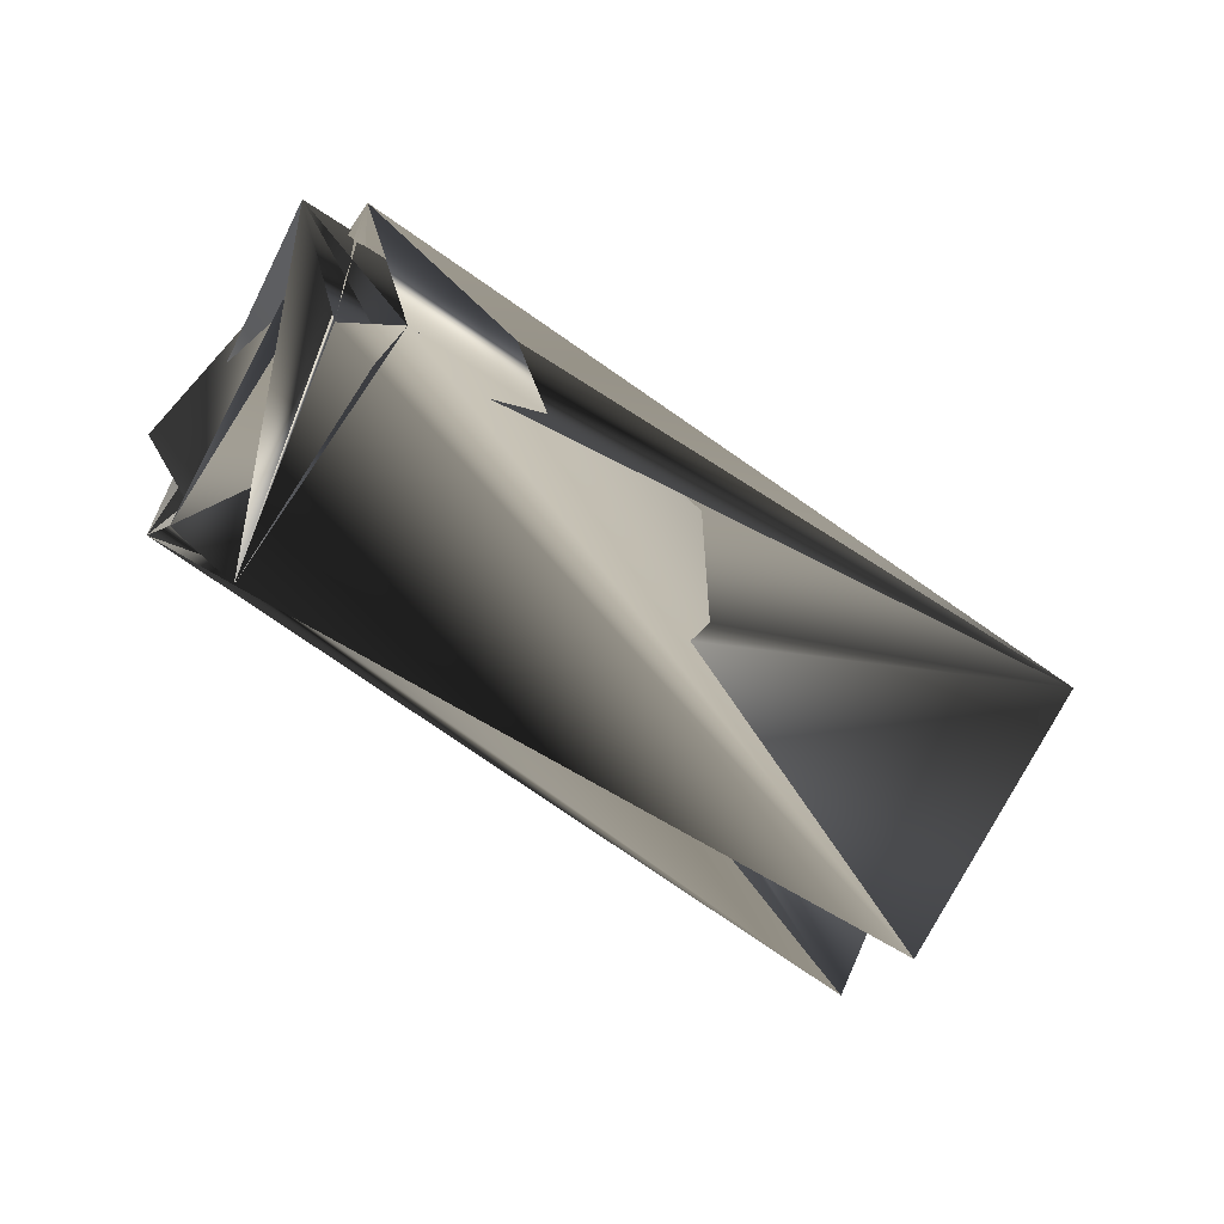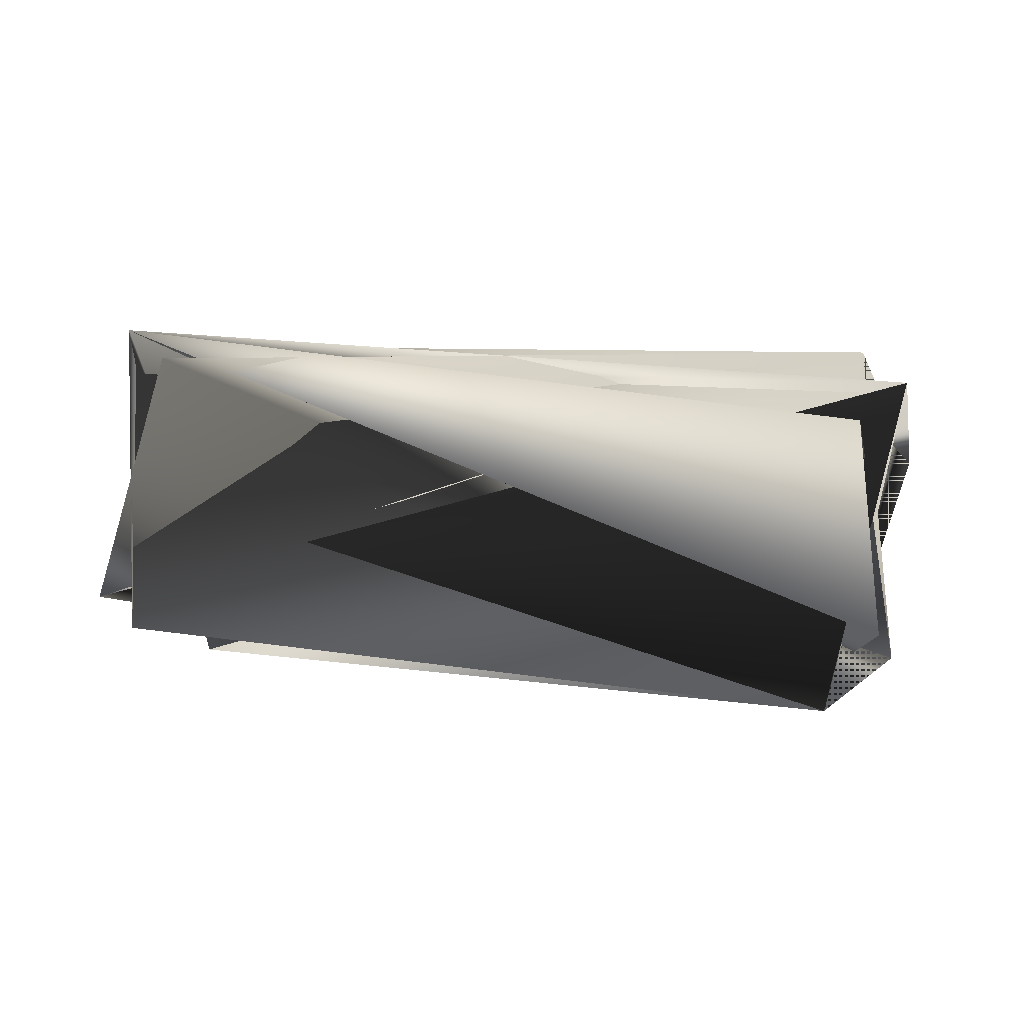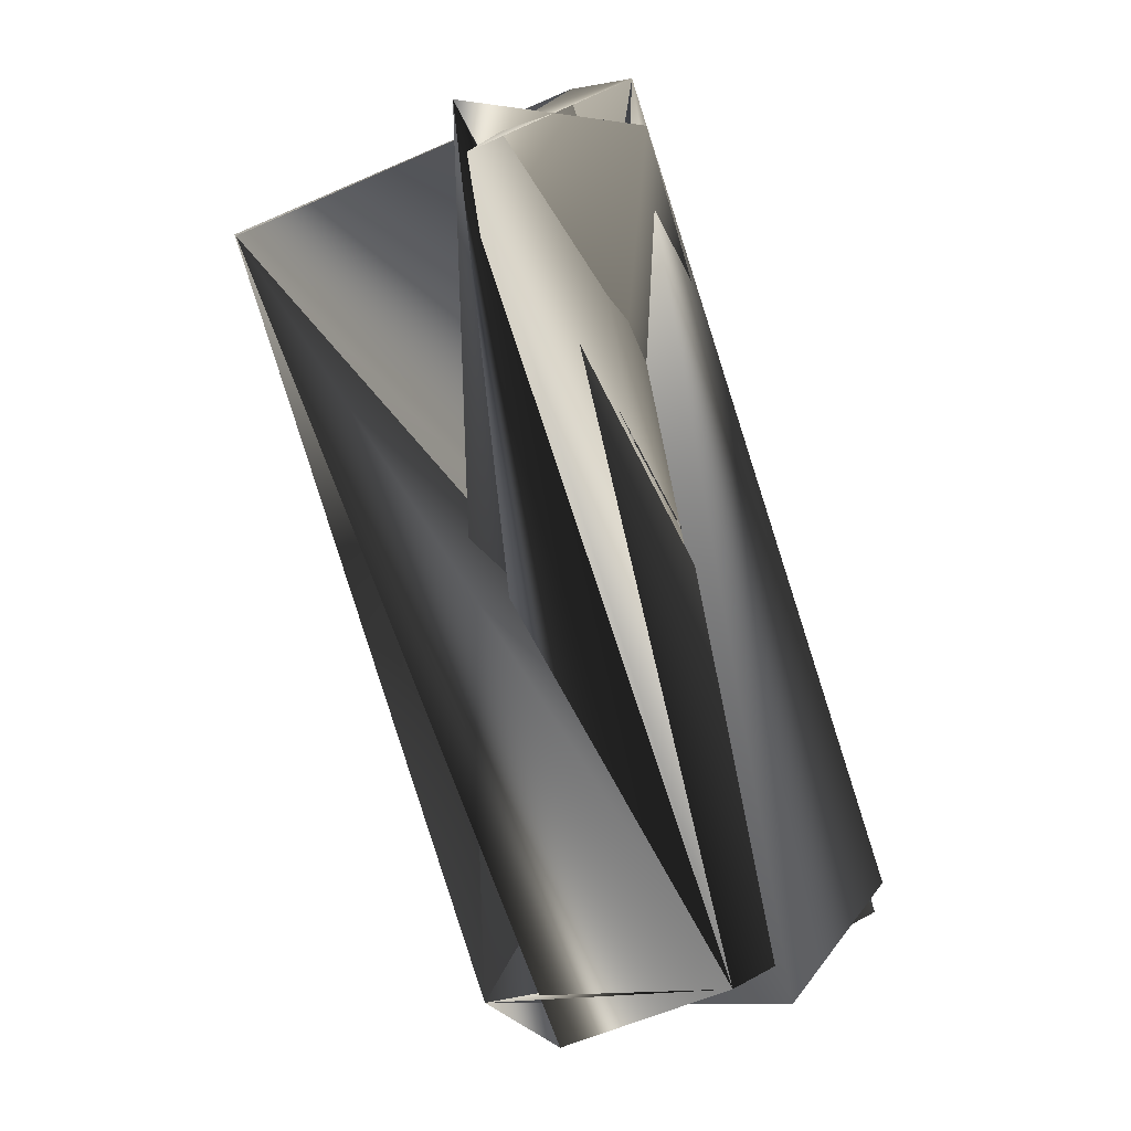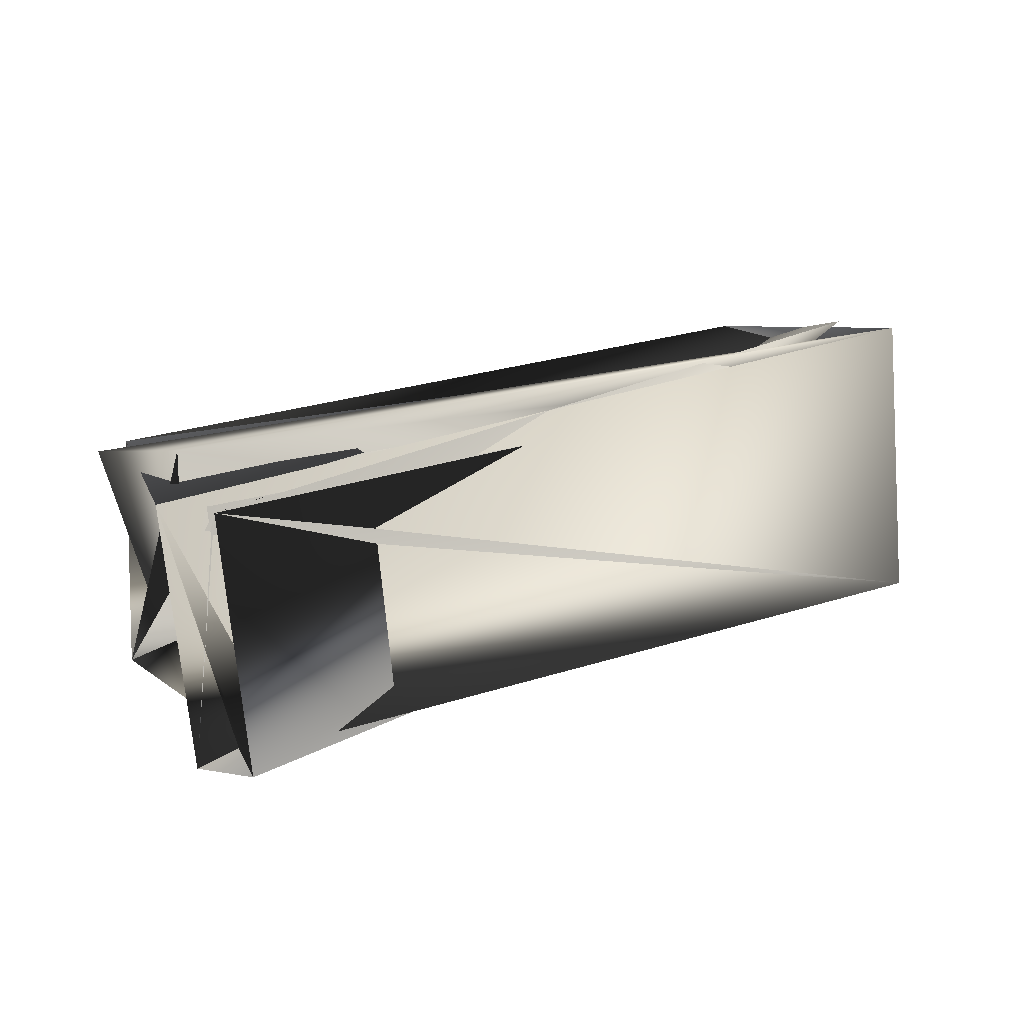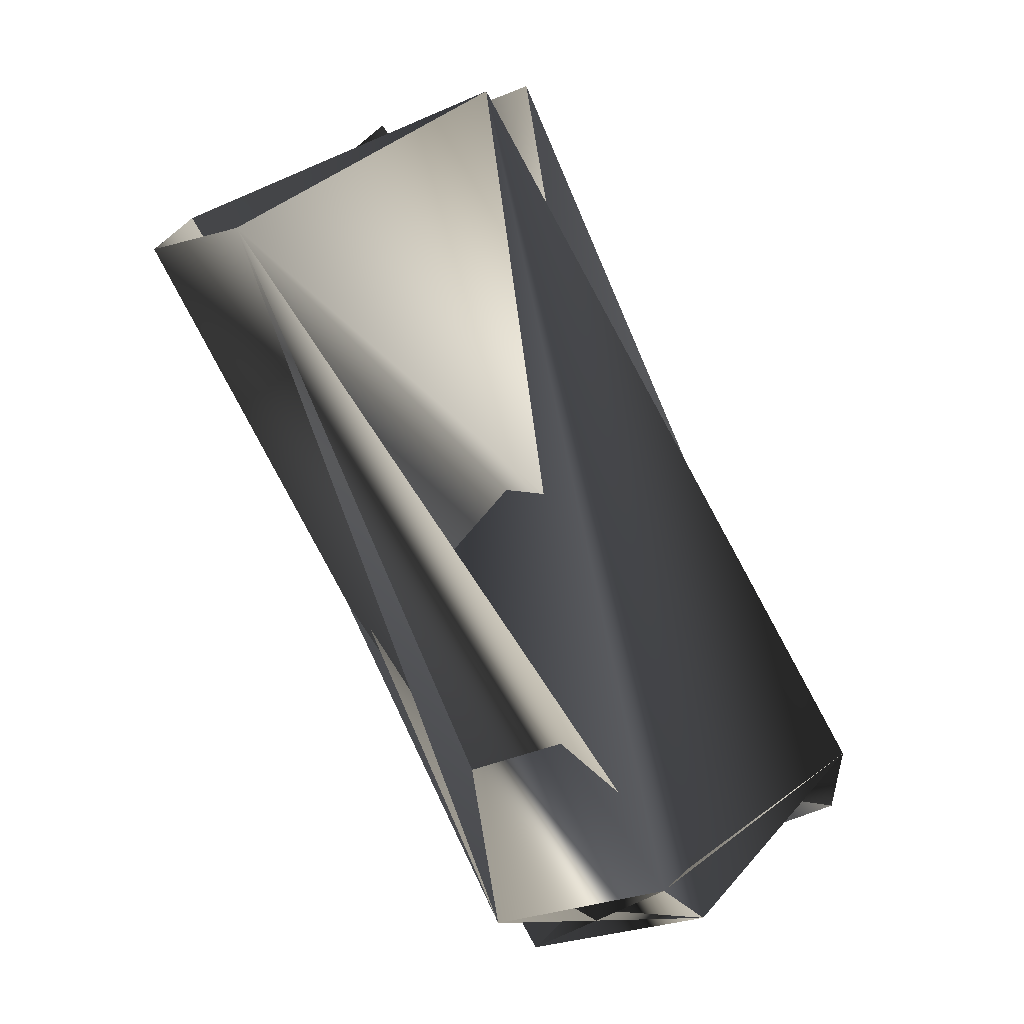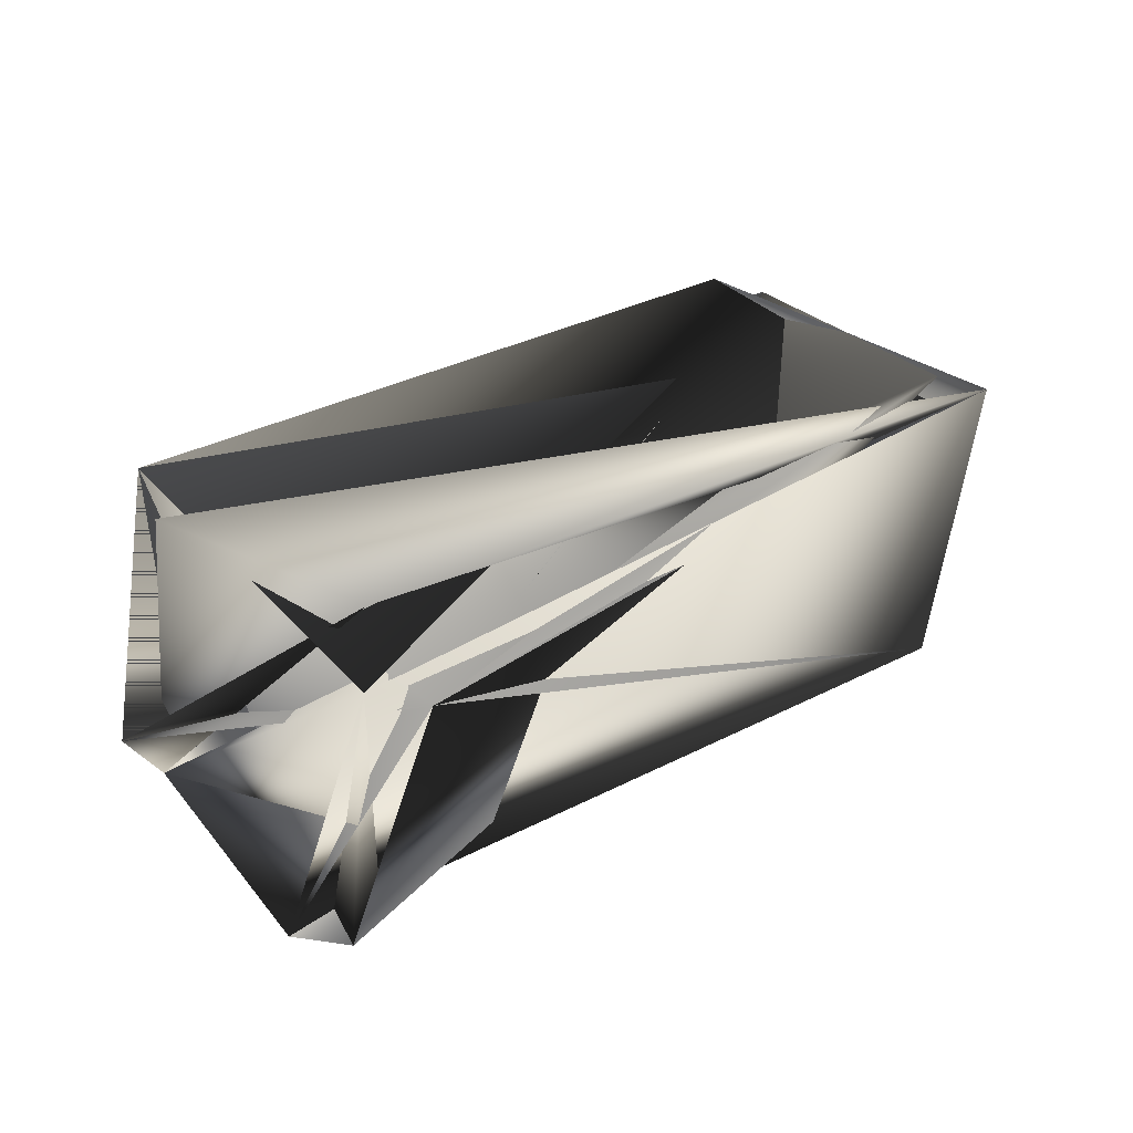
<metadata>
{"format":"obj","ext":"obj","renderer":"f3d","projection":"perspective","resolution":1024,"background":"white","views":[{"elev":-37.6,"azim":-4.3,"up":"+Z"},{"elev":50.9,"azim":-133.9,"up":"+Z"},{"elev":60.2,"azim":-102.8,"up":"+Y"},{"elev":48.0,"azim":10.6,"up":"+Z"},{"elev":-46.1,"azim":132.9,"up":"+Y"},{"elev":-24.7,"azim":-27.0,"up":"+Y"}]}
</metadata>
<code>
v -0.05132 0.227 0.2081
v -0.0823 0.248 0.06779
v -0.05548 0.1852 0.1153
v 0.171 0.3971 0.1547
v 0.1235 0.4598 0.1071
v -0.1197 0.3158 0.1395
v 0.1503 0.3971 0.1757
v -0.03472 0.1852 0.1153
v 0.1876 0.3293 0.1041
v -0.1031 0.248 0.08886
v 0.1401 0.3921 0.03544
v -0.1197 0.2897 0.1605
v -0.07208 0.253 0.2081
v 0.171 0.3971 0.1757
v -0.07208 0.227 0.2081
v 0.1193 0.4181 0.03544
v 0.1027 0.4598 0.1071
f 1 2 3
f 1 4 2
f 1 5 2
f 1 6 4
f 1 3 2
f 1 2 5
f 1 2 6
f 1 7 8
f 1 9 10
f 1 8 4
f 1 11 9
f 1 10 7
f 1 4 11
f 2 12 13
f 2 13 10
f 2 9 11
f 2 9 12
f 2 11 14
f 2 14 9
f 2 10 9
f 2 15 11
f 2 4 15
f 2 11 3
f 16 13 4
f 16 8 15
f 16 6 10
f 16 10 13
f 16 15 6
f 16 4 8
f 15 9 3
f 15 3 11
f 4 17 14
f 4 6 17
f 4 14 15
f 12 9 14
f 12 14 13
f 13 14 4
f 17 8 4
f 17 6 8
f 17 4 14
f 5 7 10
f 5 6 15
f 5 2 7
f 5 10 6
f 5 15 2
f 7 3 8
f 7 2 3
f 9 6 10
f 9 10 6
f 9 14 3
f 9 15 14
f 8 6 2
f 8 2 15
f 8 11 4
f 8 3 11
f 11 3 4
f 11 4 14
f 14 4 3

</code>
